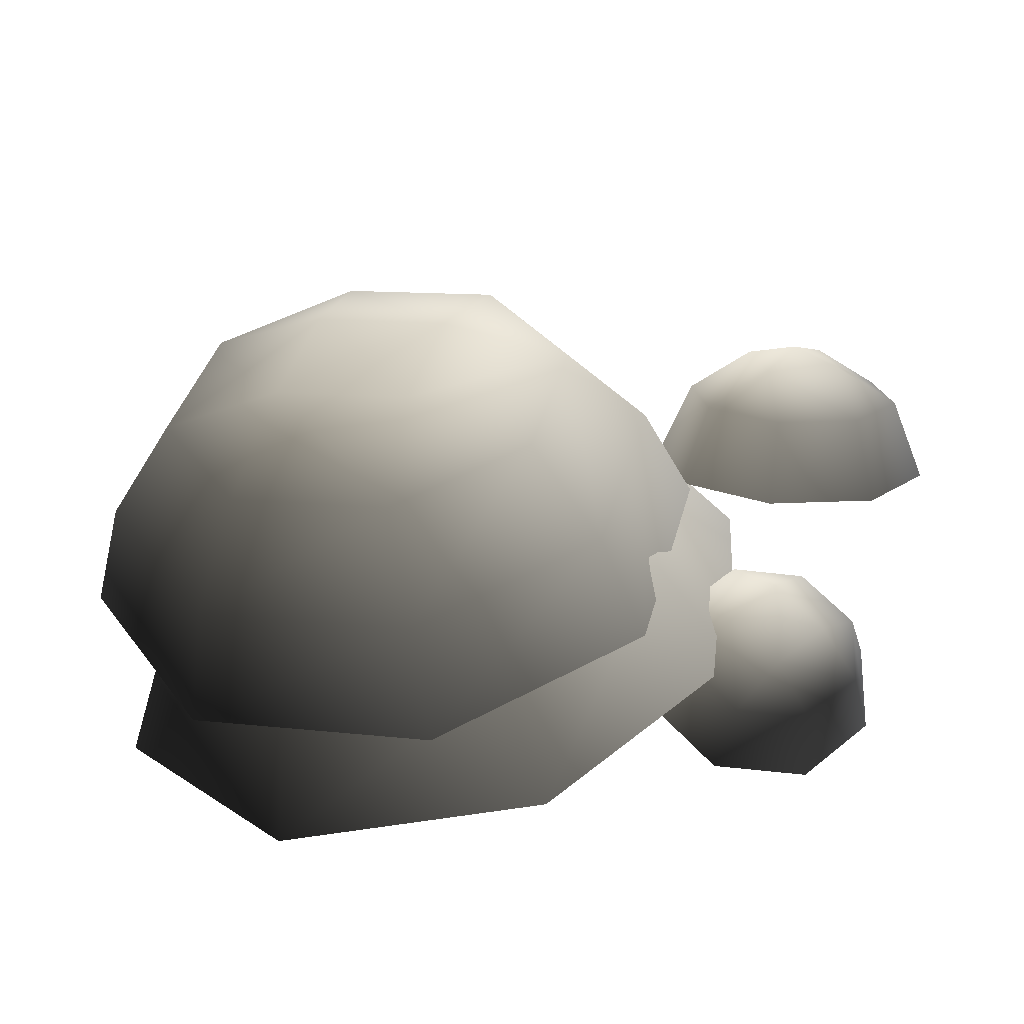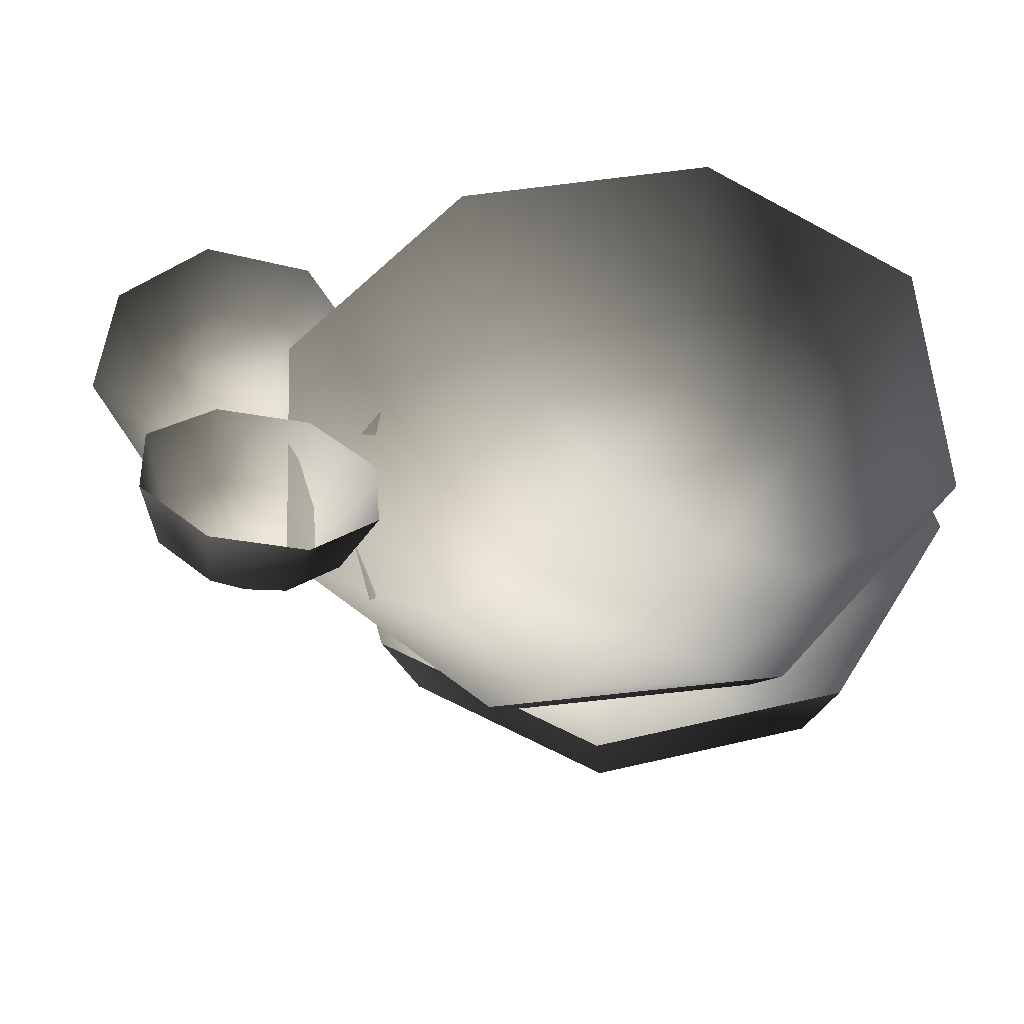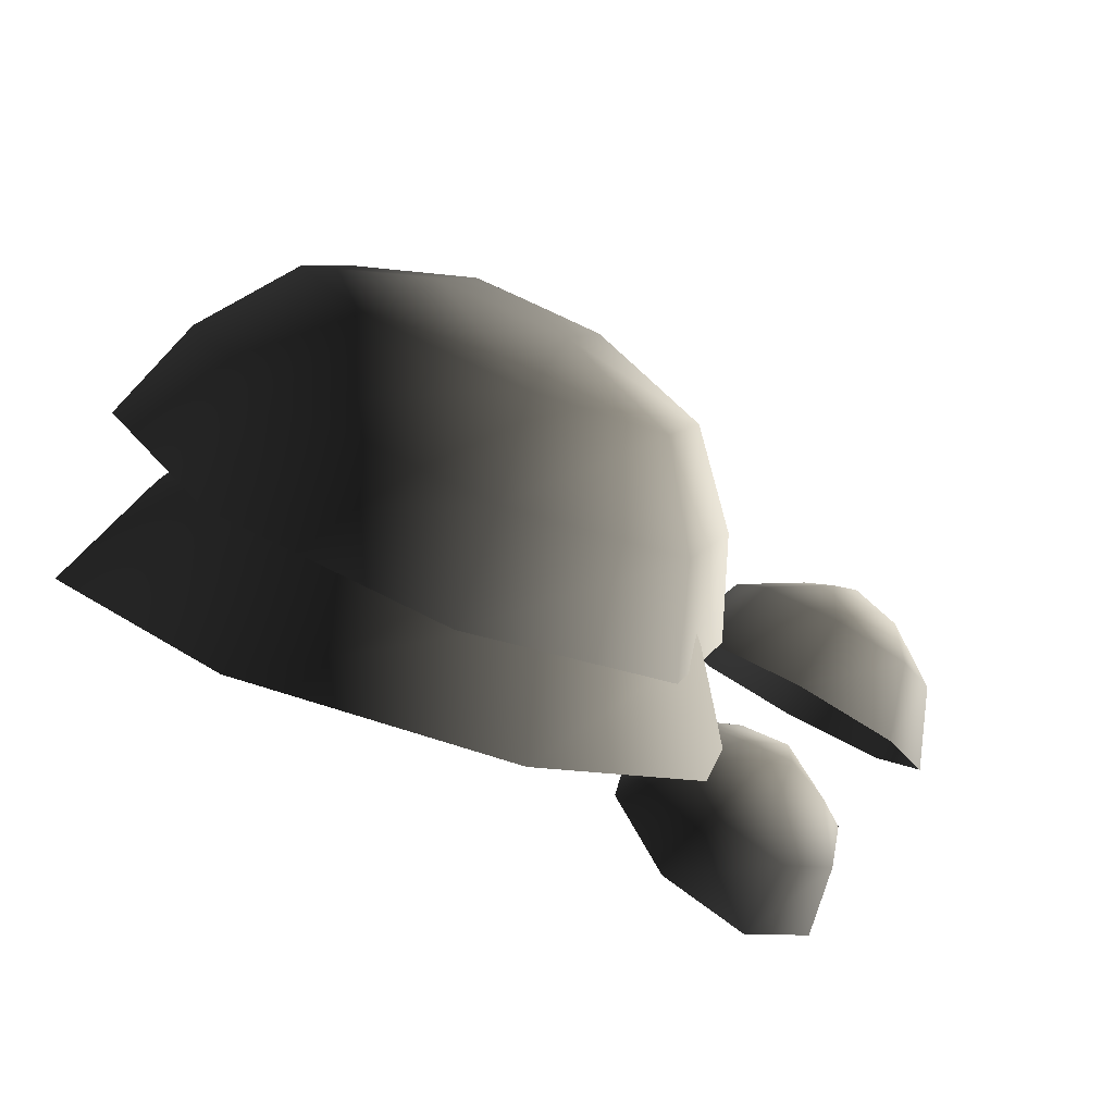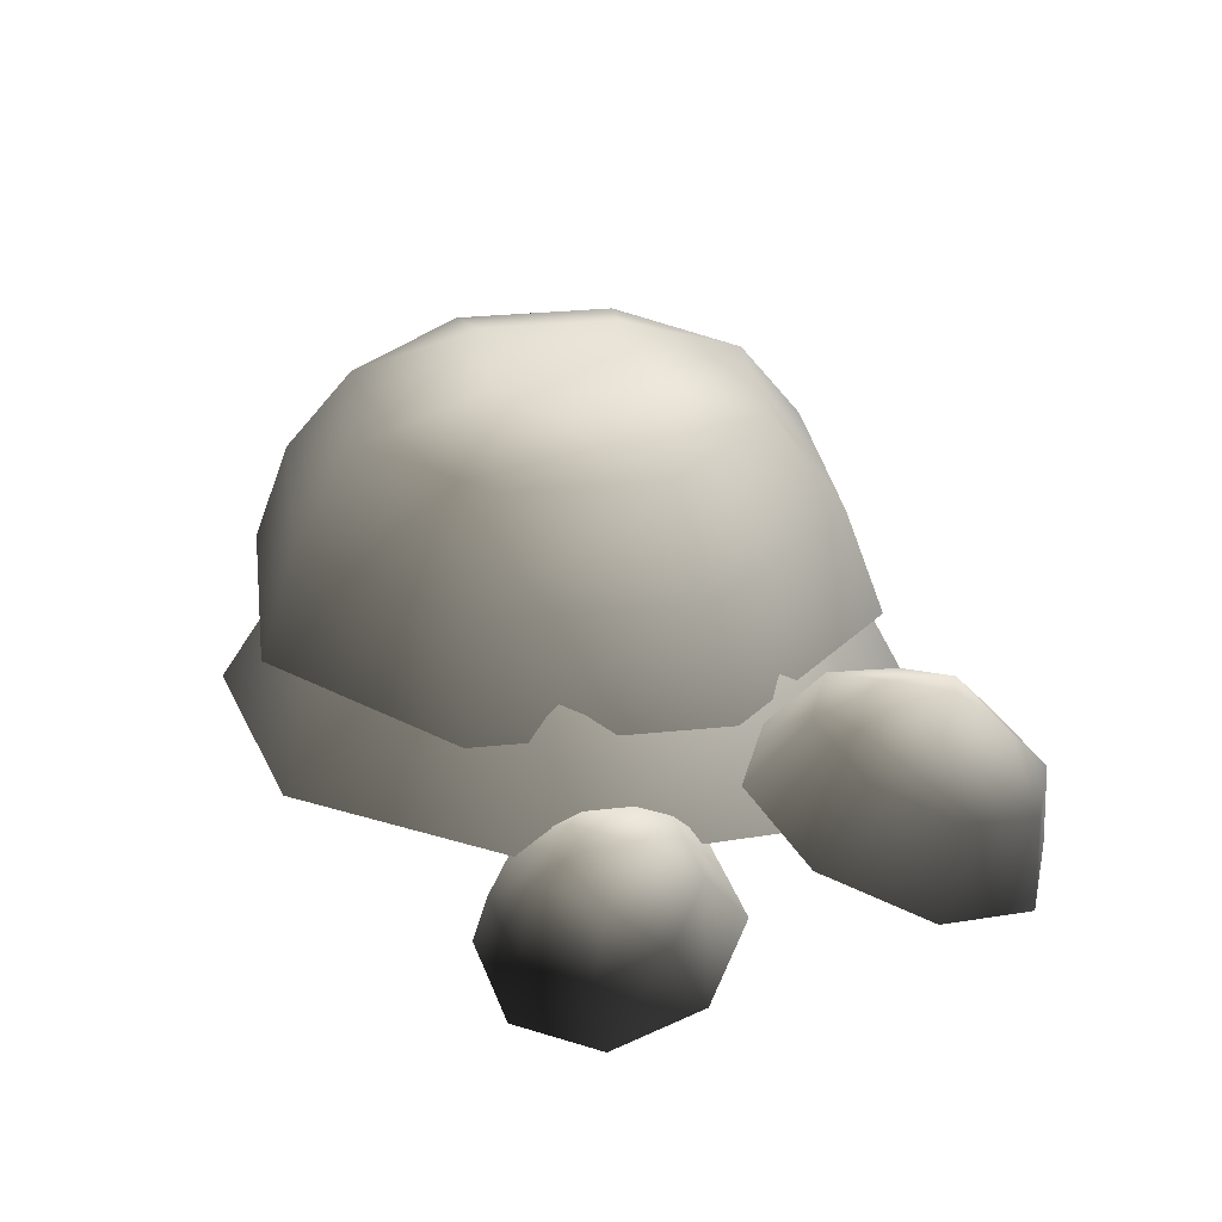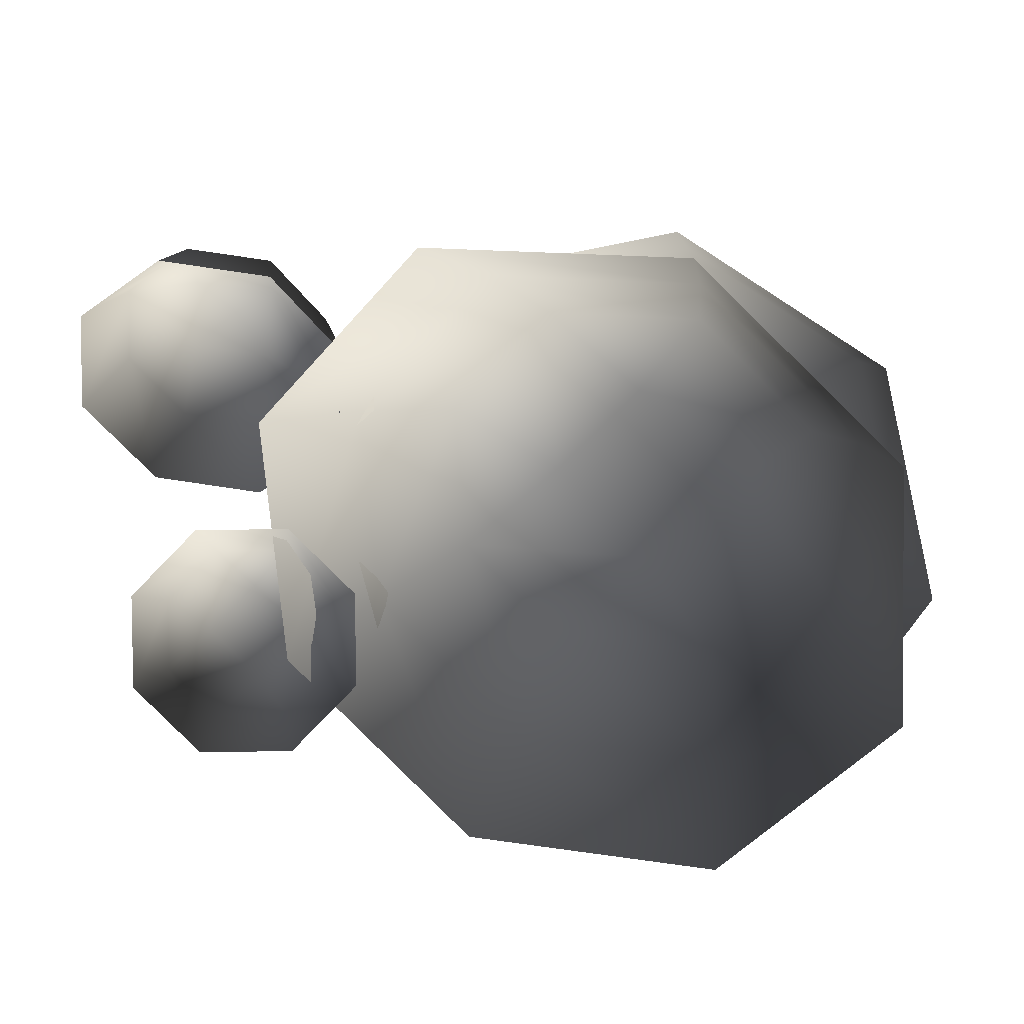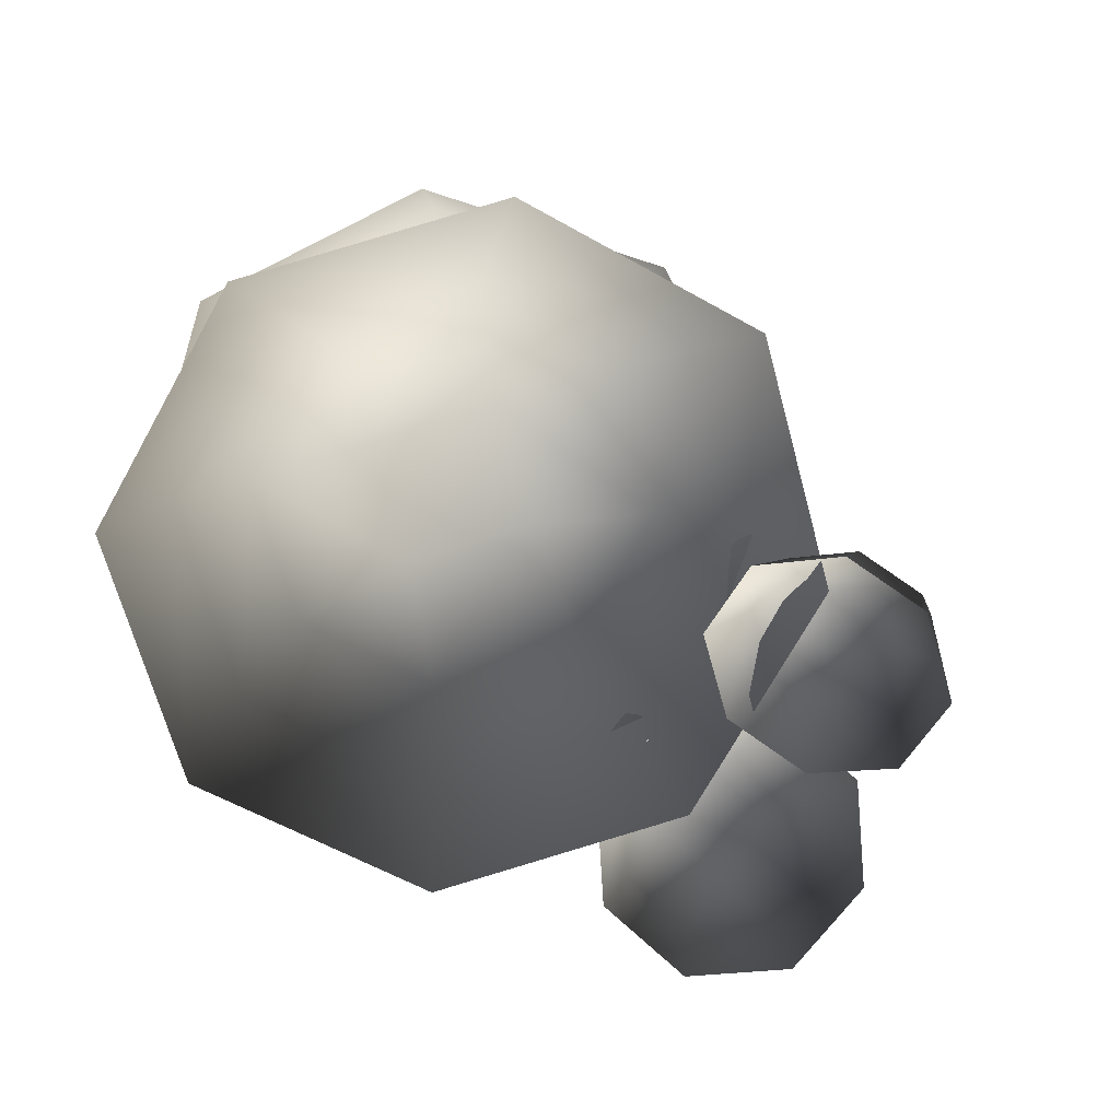
<metadata>
{"format":"obj","ext":"obj","renderer":"f3d","projection":"perspective","resolution":1024,"background":"white","views":[{"elev":-54.1,"azim":-172.2,"up":"+Z"},{"elev":-40.3,"azim":1.6,"up":"+Z"},{"elev":-77.9,"azim":158.0,"up":"+Z"},{"elev":29.4,"azim":-112.5,"up":"+Y"},{"elev":20.1,"azim":14.6,"up":"+Z"},{"elev":-69.1,"azim":147.6,"up":"+Y"}]}
</metadata>
<code>
v -2.492 6.129 -0.4659
v -3.229 5.984 -0.3656
v -2.328 5.56 -0.9431
v -3.285 5.371 -0.8129
v -3.653 5.74 0.2133
v -3.836 5.055 -0.06125
v -3.516 5.54 0.9317
v -3.658 4.796 0.8714
v -2.898 5.502 1.369
v -2.855 4.746 1.439
v -2.161 5.648 1.268
v -1.898 4.935 1.309
v -1.736 5.892 0.6894
v -1.347 5.252 0.5569
v -1.874 6.091 -0.02893
v -1.525 5.511 -0.3758
v -2.467 6.303 0.1721
v -3.151 6.168 0.2652
v -2.766 6.272 0.5915
v -3.024 5.983 0.9315
v -2.34 6.118 0.8384
v 2.218 7.355 -2.495
v 0.8756 7.329 -2.838
v 2.612 6.569 -2.996
v 0.7982 6.535 -3.459
v -0.3163 7.317 -2.131
v -0.8121 6.518 -2.504
v -0.6595 7.324 -0.7886
v -1.276 6.529 -0.6904
v 0.04699 7.348 0.4032
v -0.3212 6.561 0.9199
v 1.389 7.373 0.7462
v 1.492 6.595 1.383
v 2.581 7.386 0.03947
v 3.103 6.612 0.4284
v 2.924 7.378 -1.303
v 3.566 6.601 -1.385
v 2.839 5.646 -3.269
v 0.7632 5.607 -3.8
v -1.08 5.587 -2.707
v -1.611 5.599 -0.6309
v -0.518 5.636 1.212
v 1.558 5.675 1.743
v 3.401 5.694 0.6496
v 3.931 5.682 -1.426
v 1.553 7.726 -0.3301
v 0.4072 7.704 -0.6229
v 1.125 7.781 -1.05
v 0.7001 7.697 -1.769
v 1.846 7.719 -1.476
v 0.4599 6.511 -2.618
v -0.5894 6.527 -1.66
v 0.17 5.762 -3.293
v -1.248 5.783 -1.999
v -0.6597 6.42 -0.2452
v -1.343 5.639 -0.08736
v 0.2903 6.254 0.7982
v -0.0592 5.415 1.322
v 1.704 6.126 0.8587
v 1.851 5.241 1.404
v 2.753 6.11 -0.09909
v 3.269 5.22 0.11
v 2.823 6.216 -1.514
v 3.364 5.364 -1.802
v 1.874 6.382 -2.558
v 2.08 5.588 -3.212
v -0.1084 4.862 -3.913
v -1.854 4.888 -2.32
v -1.971 4.711 0.03447
v -0.3905 4.435 1.77
v 1.961 4.221 1.871
v 3.707 4.195 0.2775
v 3.824 4.372 -2.076
v 2.243 4.648 -3.812
v 1.968 6.615 -0.8134
v 1.072 6.628 0.004162
v 1.121 6.765 -0.8441
v 0.2614 6.77 -0.8864
v 1.157 6.757 -1.704
v -1.404 4.949 -2.365
v -1.804 4.709 -2.803
v -1.032 4.433 -2.283
v -1.55 4.121 -2.852
v -2.423 4.546 -2.809
v -2.353 3.91 -2.86
v -2.897 4.556 -2.381
v -2.97 3.923 -2.304
v -2.951 4.733 -1.769
v -3.039 4.153 -1.509
v -2.551 4.973 -1.331
v -2.52 4.465 -0.9411
v -1.933 5.136 -1.325
v -1.717 4.676 -0.9325
v -1.458 5.126 -1.753
v -1.101 4.663 -1.488
v -1.842 5.218 -2.147
v -2.213 4.995 -2.553
v -2.276 5.218 -2.184
v -2.653 5.004 -2.156
v -2.283 5.227 -1.75
g Tree4_(6)_2453_718
f 1 3 2
f 2 3 4
f 2 4 5
f 5 4 6
f 5 6 7
f 7 6 8
f 7 8 9
f 9 8 10
f 9 10 11
f 11 10 12
f 11 12 13
f 13 12 14
f 13 14 15
f 15 14 16
f 15 16 1
f 1 16 3
f 15 1 17
f 1 2 17
f 17 2 18
f 2 5 18
f 5 7 18
f 17 18 19
f 18 20 19
f 18 7 20
f 7 9 20
f 9 11 20
f 20 21 19
f 21 17 19
f 20 11 21
f 11 13 21
f 13 15 21
f 21 15 17
f 22 24 23
f 23 24 25
f 23 25 26
f 26 25 27
f 26 27 28
f 28 27 29
f 28 29 30
f 30 29 31
f 30 31 32
f 32 31 33
f 32 33 34
f 34 33 35
f 34 35 36
f 36 35 37
f 36 37 22
f 22 37 24
f 24 38 25
f 25 38 39
f 25 39 27
f 27 39 40
f 27 40 29
f 29 40 41
f 29 41 31
f 31 41 42
f 31 42 33
f 33 42 43
f 33 43 35
f 35 43 44
f 35 44 37
f 37 44 45
f 37 45 24
f 24 45 38
f 32 34 46
f 34 36 46
f 47 32 46
f 47 46 48
f 49 47 48
f 50 49 48
f 46 50 48
f 50 23 49
f 22 23 50
f 36 22 50
f 46 36 50
f 23 26 49
f 26 28 49
f 49 28 47
f 28 30 47
f 30 32 47
f 51 53 52
f 52 53 54
f 52 54 55
f 55 54 56
f 55 56 57
f 57 56 58
f 57 58 59
f 59 58 60
f 59 60 61
f 61 60 62
f 61 62 63
f 63 62 64
f 63 64 65
f 65 64 66
f 65 66 51
f 51 66 53
f 53 67 54
f 54 67 68
f 54 68 56
f 56 68 69
f 56 69 58
f 58 69 70
f 58 70 60
f 60 70 71
f 60 71 62
f 62 71 72
f 62 72 64
f 64 72 73
f 64 73 66
f 66 73 74
f 66 74 53
f 53 74 67
f 61 63 75
f 63 65 75
f 76 61 75
f 76 75 77
f 78 76 77
f 79 78 77
f 75 79 77
f 79 52 78
f 51 52 79
f 65 51 79
f 75 65 79
f 52 55 78
f 55 57 78
f 78 57 76
f 57 59 76
f 59 61 76
f 80 82 81
f 81 82 83
f 81 83 84
f 84 83 85
f 84 85 86
f 86 85 87
f 86 87 88
f 88 87 89
f 88 89 90
f 90 89 91
f 90 91 92
f 92 91 93
f 92 93 94
f 94 93 95
f 94 95 80
f 80 95 82
f 94 80 96
f 80 81 96
f 96 81 97
f 81 84 97
f 84 86 97
f 96 97 98
f 97 99 98
f 97 86 99
f 86 88 99
f 88 90 99
f 99 100 98
f 100 96 98
f 99 90 100
f 90 92 100
f 92 94 100
f 100 94 96

</code>
